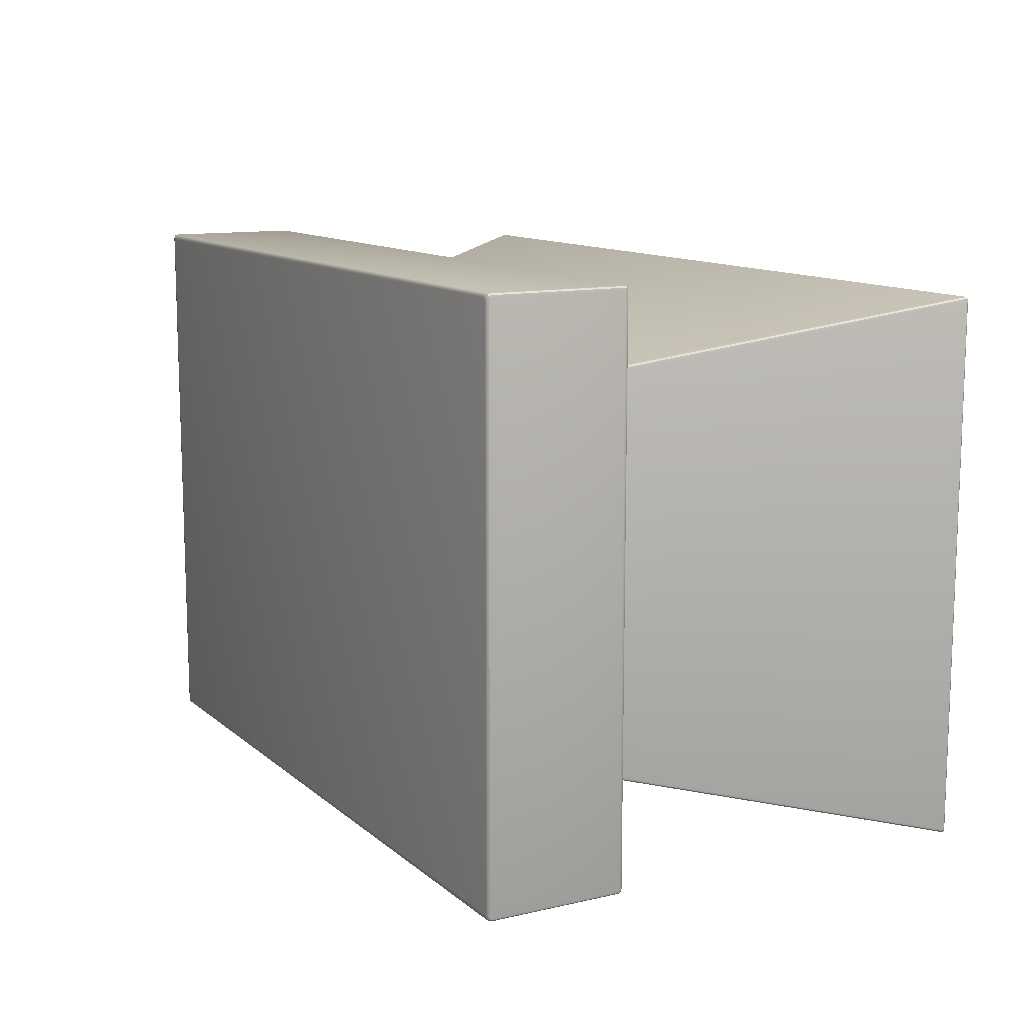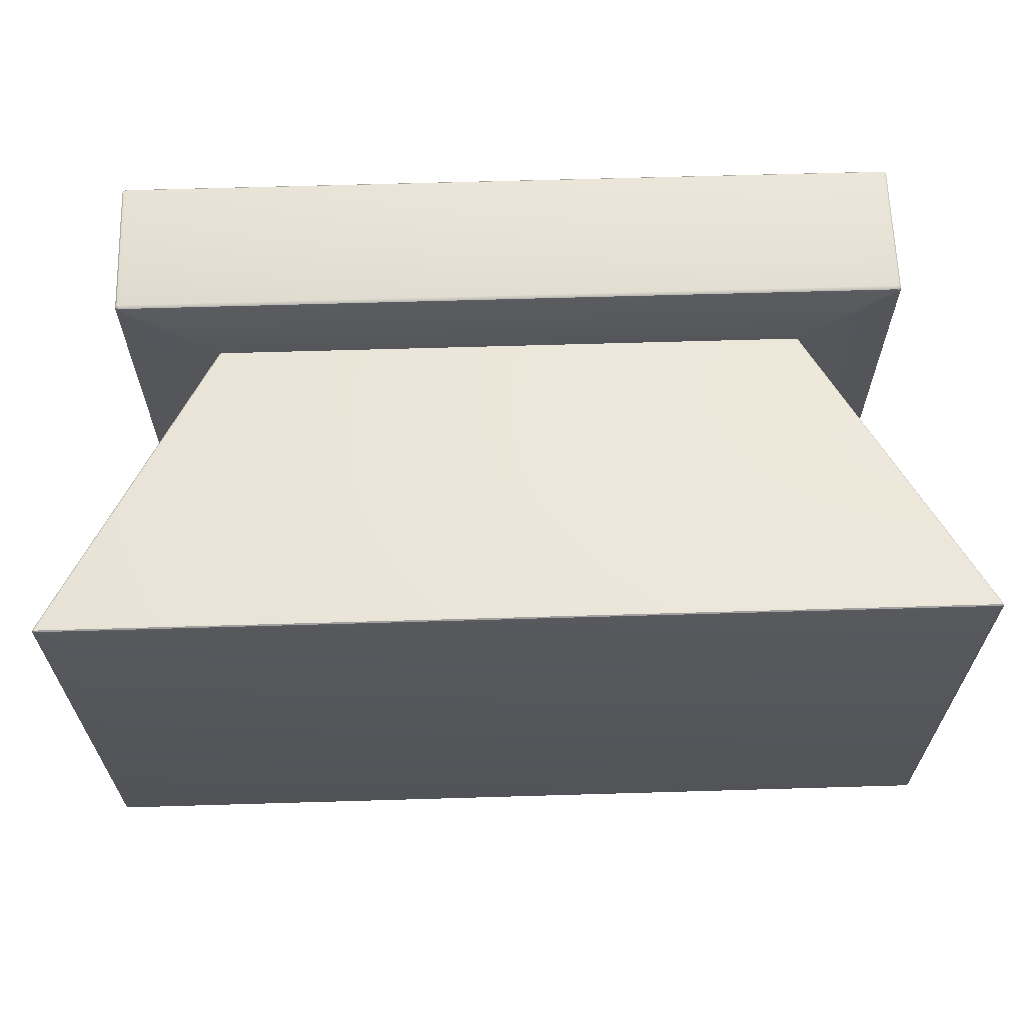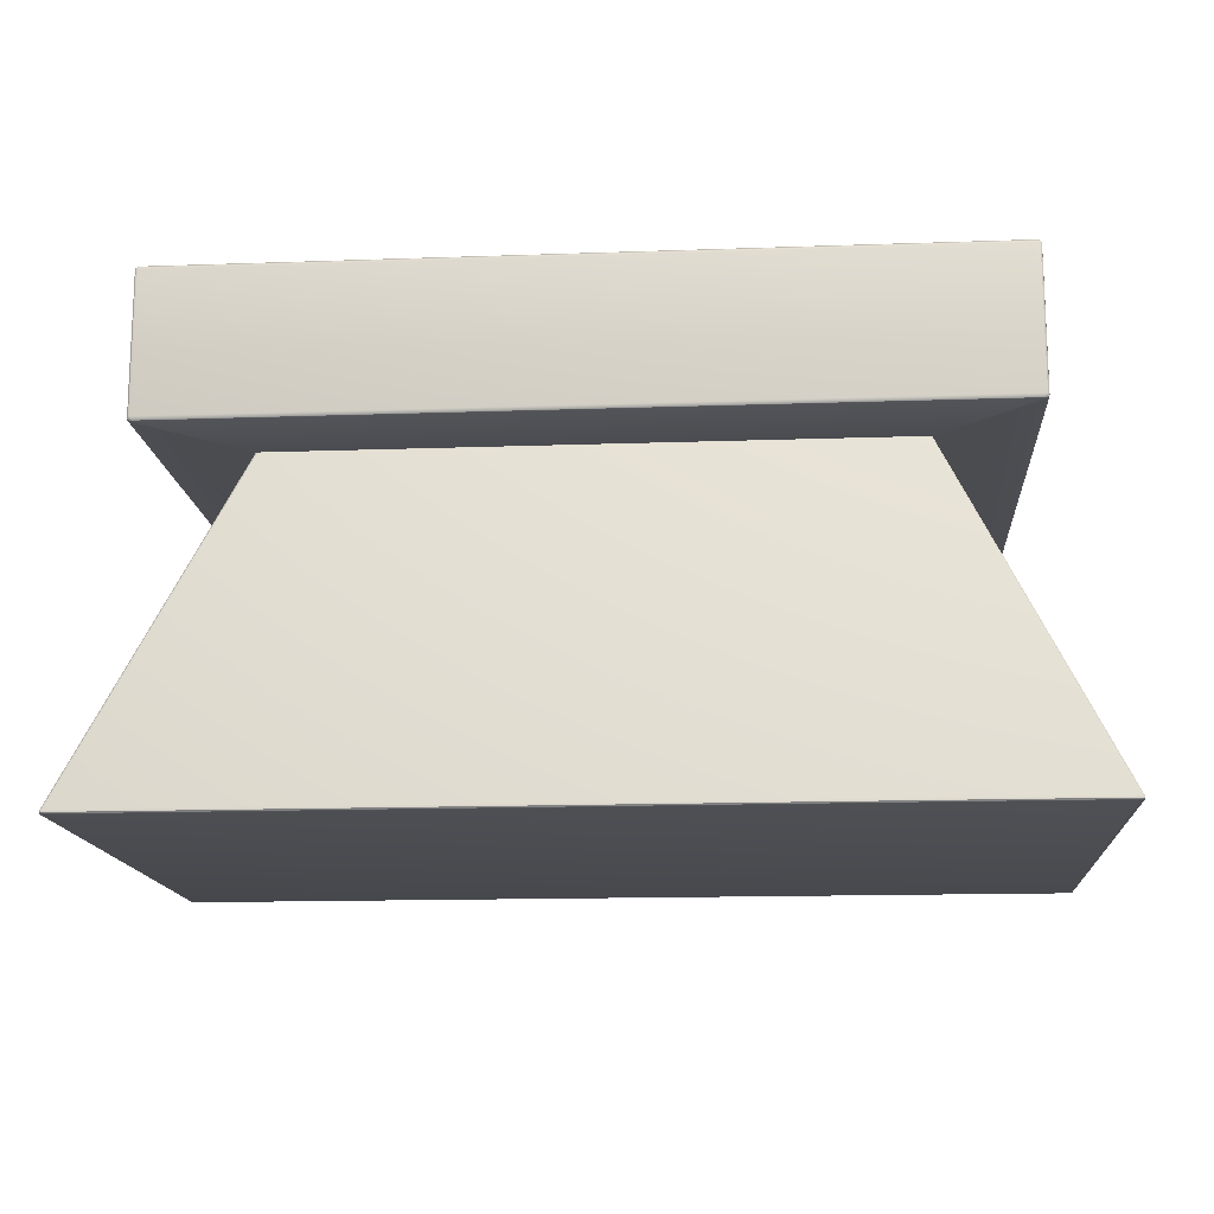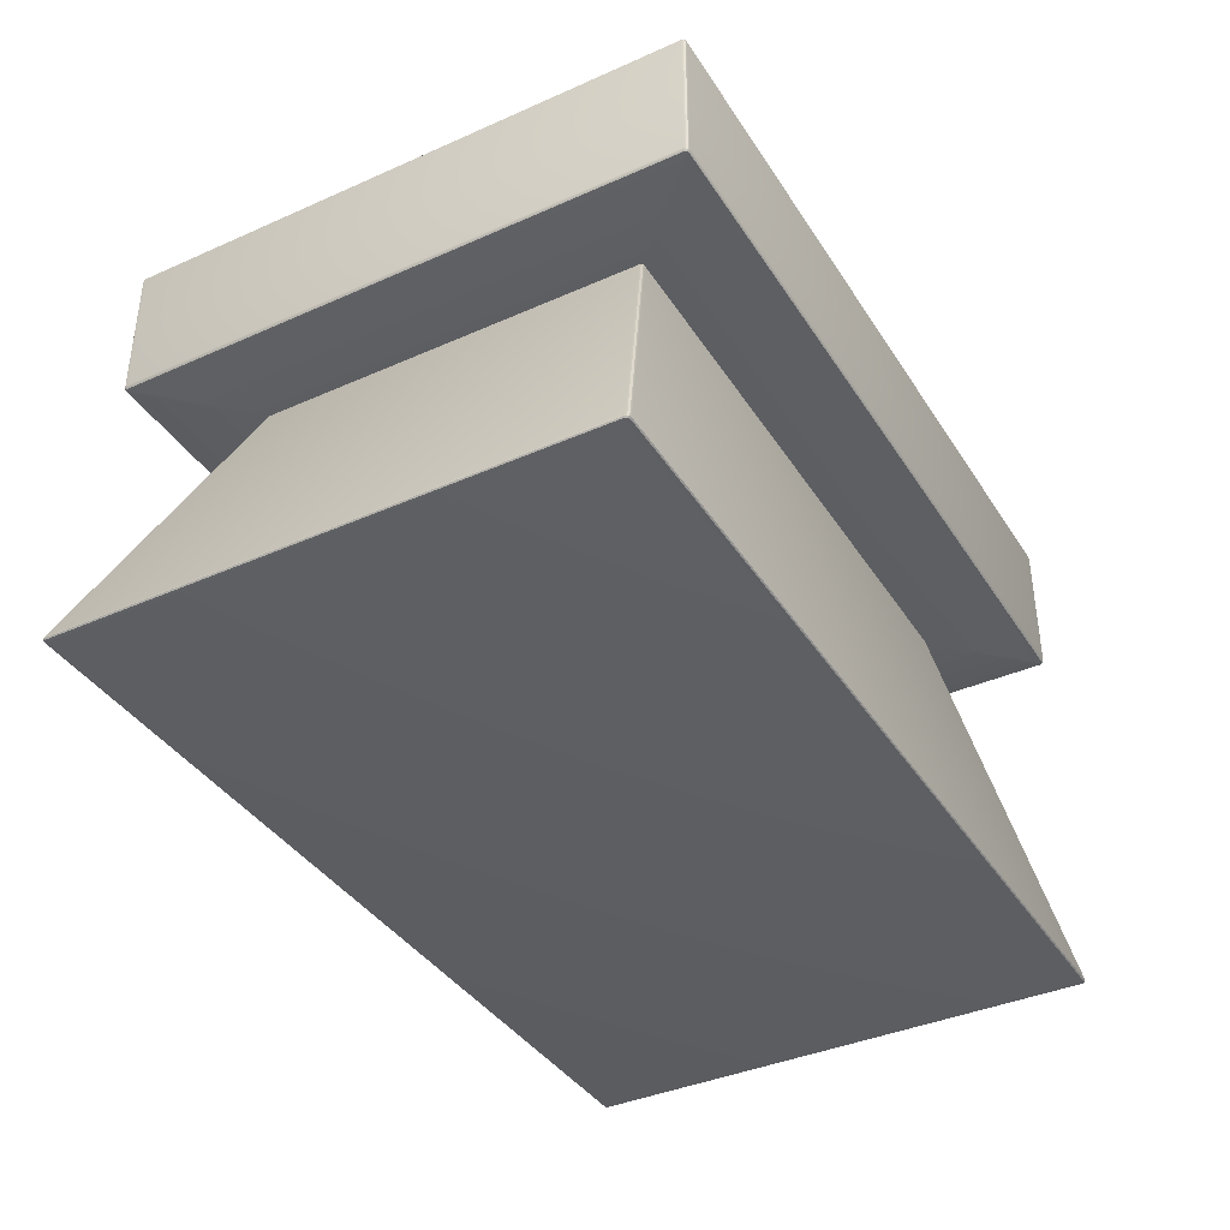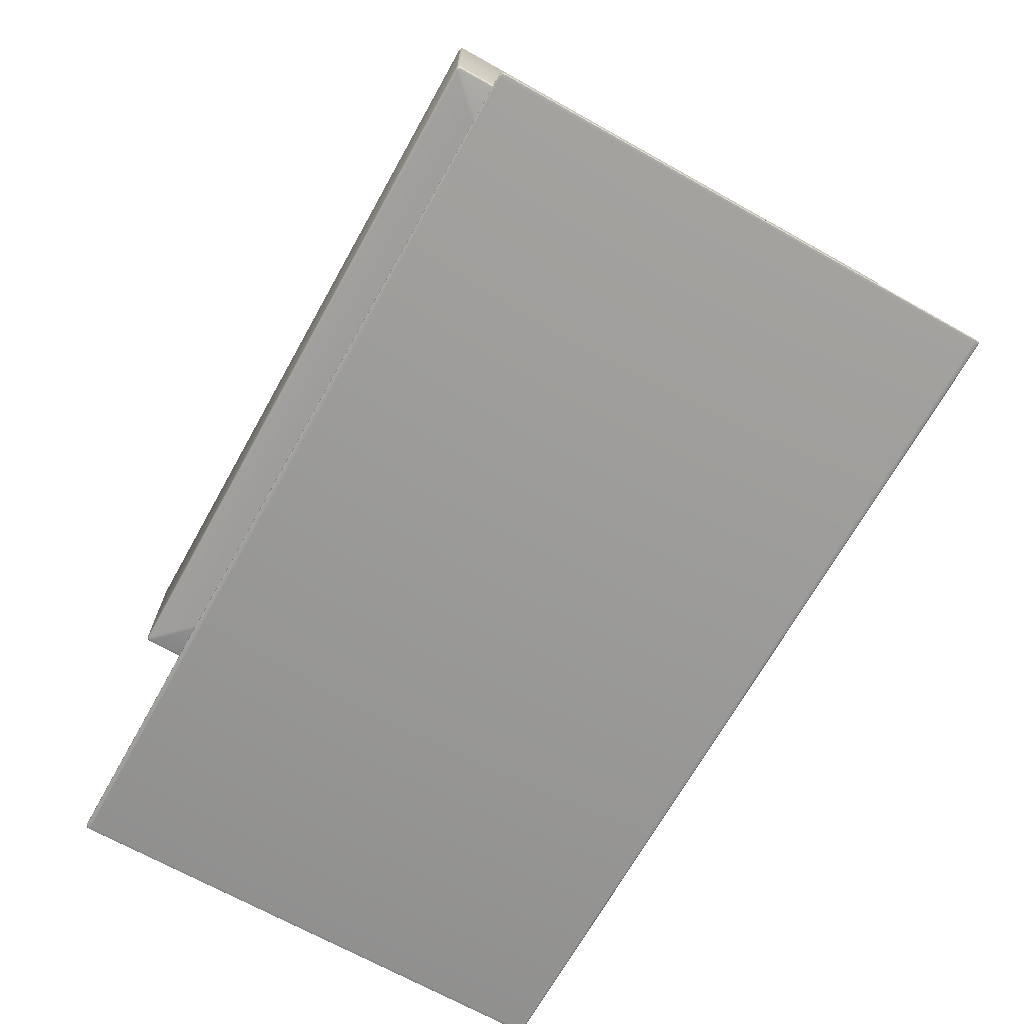
<metadata>
{"format":"obj","ext":"obj","renderer":"f3d","projection":"perspective","resolution":1024,"background":"white","views":[{"elev":11.8,"azim":-118.8,"up":"+Z"},{"elev":64.1,"azim":-1.7,"up":"+Z"},{"elev":-15.0,"azim":4.3,"up":"+Y"},{"elev":-38.6,"azim":119.2,"up":"+Y"},{"elev":-69.1,"azim":60.8,"up":"+Y"}]}
</metadata>
<code>
v  -0.8661 0.9913 -0.6316
v  -0.8661 0.702 -0.6316
v  -0.8661 0.702 0.5778
v  -0.8661 0.9913 0.5778
v  -0.8574 0.9913 0.5865
v  -0.8574 0.702 0.5865
v  0.8037 0.702 0.5865
v  0.8037 0.9913 0.5865
v  0.8123 0.9913 0.5778
v  0.8123 0.702 0.5778
v  0.8123 0.702 -0.6316
v  0.8123 0.9913 -0.6316
v  0.8036 0.9913 -0.6403
v  0.8036 0.702 -0.6403
v  -0.8574 0.702 -0.6403
v  -0.8574 0.9913 -0.6403
v  0.9314 -0.02688 -0.5879
v  0.9362 -0.02688 -0.587
v  0.9391 -0.02688 -0.5841
v  0.9401 -0.02688 -0.5792
v  0.9401 -0.02688 0.5255
v  0.9391 -0.02688 0.5303
v  0.9362 -0.02688 0.5332
v  0.9314 -0.02688 0.5342
v  -0.9852 -0.02688 0.5342
v  -0.99 -0.02688 0.5332
v  -0.9929 -0.02688 0.5303
v  -0.9939 -0.02688 0.5255
v  -0.9939 -0.02688 -0.5792
v  -0.9929 -0.02688 -0.5841
v  -0.99 -0.02688 -0.587
v  -0.9852 -0.02688 -0.5879
v  -0.8574 1 0.5692
v  -0.8564 1 0.574
v  -0.8536 1 0.5769
v  -0.8487 1 0.5778
v  0.795 1 0.5778
v  0.7998 1 0.5769
v  0.8027 1 0.574
v  0.8037 1 0.5692
v  0.8036 1 -0.6229
v  0.8027 1 -0.6277
v  0.7998 1 -0.6306
v  0.795 1 -0.6316
v  -0.8487 1 -0.6316
v  -0.8536 1 -0.6306
v  -0.8564 1 -0.6277
v  -0.8574 1 -0.6229
v  -0.86 0.6933 -0.6255
v  -0.6693 0.6933 -0.4348
v  -0.6693 0.6933 0.381
v  -0.86 0.6933 0.5717
v  0.7975 0.6933 -0.6342
v  0.6068 0.6933 -0.4435
v  -0.6606 0.6933 -0.4435
v  -0.8513 0.6933 -0.6342
v  0.8062 0.6933 0.5717
v  0.6155 0.6933 0.381
v  0.6155 0.6933 -0.4348
v  0.8062 0.6933 -0.6255
v  -0.8513 0.6933 0.5804
v  -0.6606 0.6933 0.3897
v  0.6068 0.6933 0.3897
v  0.7975 0.6933 0.5804
v  -0.999 -0.01914 -0.5863
v  -0.999 -0.01914 0.5325
v  0.9365 -0.01914 -0.595
v  -0.9903 -0.01914 -0.595
v  0.9452 -0.01914 0.5325
v  0.9452 -0.01914 -0.5863
v  -0.9903 -0.01914 0.5412
v  0.9365 -0.01914 0.5412
v  -0.8634 0.6943 0.5751
v  -0.8634 0.6943 -0.6289
v  -0.8651 0.9961 0.5769
v  -0.8651 0.9961 -0.6306
v  0.8009 0.6943 0.5838
v  -0.8547 0.6943 0.5838
v  0.8027 0.9961 0.5856
v  -0.8564 0.9961 0.5856
v  0.8096 0.6943 -0.6289
v  0.8096 0.6943 0.5751
v  0.8114 0.9961 -0.6306
v  0.8114 0.9961 0.5769
v  -0.8547 0.6943 -0.6376
v  0.8009 0.6943 -0.6376
v  -0.8564 0.9961 -0.6393
v  0.8027 0.9961 -0.6393
v  -0.9983 -0.02602 0.5301
v  -0.9983 -0.02602 -0.5839
v  -0.9896 -0.02602 -0.5926
v  0.9358 -0.02602 -0.5926
v  0.9445 -0.02602 -0.5839
v  0.9445 -0.02602 0.5301
v  0.9358 -0.02602 0.5388
v  -0.9896 -0.02602 0.5388
v  -0.8654 0.6971 0.5772
v  -0.8654 0.6971 -0.6309
v  -0.8622 0.999 0.574
v  -0.8622 0.999 -0.6277
v  0.803 0.6971 0.5859
v  -0.8567 0.6971 0.5859
v  0.7998 0.999 0.5827
v  -0.8536 0.999 0.5827
v  0.8117 0.6971 -0.6309
v  0.8117 0.6971 0.5772
v  0.8085 0.999 -0.6277
v  0.8085 0.999 0.574
v  -0.8567 0.6971 -0.6396
v  0.803 0.6971 -0.6396
v  -0.8536 0.999 -0.6364
v  0.7998 0.999 -0.6364
v  -1 -0.02344 0.5325
v  -1 -0.02344 -0.5862
v  -0.9913 -0.02344 -0.5949
v  0.9375 -0.02344 -0.5949
v  0.9462 -0.02344 -0.5862
v  0.9462 -0.02344 0.5325
v  0.9375 -0.02344 0.5411
v  -0.9913 -0.02344 0.5411
v  -0.8651 0.702 0.5827
v  -0.8651 0.9913 0.5827
v  -0.8651 0.9913 -0.6364
v  -0.8651 0.702 -0.6364
v  0.8085 0.702 0.5856
v  0.8085 0.9913 0.5856
v  0.8114 0.702 -0.6364
v  0.8114 0.9913 -0.6364
v  -0.6654 0.6933 0.3887
v  -0.8561 0.6933 0.5794
v  -0.6683 0.6933 -0.4396
v  -0.859 0.6933 -0.6303
v  0.6116 0.6933 -0.4425
v  0.8023 0.6933 -0.6332
v  0.6145 0.6933 0.3858
v  0.8052 0.6933 0.5765
v  -0.9951 -0.01914 0.5402
v  -0.998 -0.01914 -0.5911
v  0.9413 -0.01914 -0.594
v  0.9442 -0.01914 0.5373
v  -0.8561 0.6933 -0.6332
v  -0.8595 0.6943 -0.6366
v  -0.8616 0.6971 0.5849
v  -0.8622 0.702 0.5856
v  0.8107 0.6971 0.582
v  0.8114 0.702 0.5827
v  0.8052 0.6933 -0.6303
v  0.8086 0.6943 -0.6337
v  -0.8613 0.999 -0.6326
v  -0.8584 0.999 0.5817
v  0.8075 0.999 0.5788
v  0.8046 0.999 -0.6355
v  -0.9973 -0.02602 0.5349
v  -0.9944 -0.02602 -0.5916
v  0.9436 -0.02602 -0.5887
v  0.9407 -0.02602 0.5378
v  -0.8616 0.6971 -0.6386
v  -0.8622 0.702 -0.6393
v  -0.8595 0.6943 0.5828
v  0.8086 0.6943 0.5799
v  0.8107 0.6971 -0.6358
v  -0.8642 0.9961 -0.6355
v  -0.8613 0.9961 0.5846
v  -0.8622 0.9913 0.5856
v  0.8104 0.9961 0.5817
v  0.8114 0.9913 0.5827
v  0.8075 0.9961 -0.6384
v  0.8085 0.9913 -0.6393
v  -0.999 -0.02344 0.5373
v  -0.998 -0.01914 0.5373
v  -0.9951 -0.01914 -0.594
v  -0.9961 -0.02344 -0.5939
v  0.9453 -0.02344 -0.5911
v  0.9442 -0.01914 -0.5911
v  0.9413 -0.01914 0.5402
v  0.9424 -0.02344 0.5402
v  -0.8622 0.9913 -0.6393
v  0.8085 0.702 -0.6393
v  -0.859 0.6933 0.5765
v  -0.6683 0.6933 0.3858
v  -0.6654 0.6933 -0.4425
v  0.6145 0.6933 -0.4396
v  0.8023 0.6933 0.5794
v  0.6116 0.6933 0.3887
v  -0.8624 0.6943 -0.6337
v  -0.8645 0.6971 0.582
v  0.8078 0.6971 0.5849
v  0.8057 0.6943 -0.6366
v  -0.8584 0.999 -0.6355
v  -0.8613 0.999 0.5788
v  0.8046 0.999 0.5817
v  0.8075 0.999 -0.6326
v  -0.9944 -0.02602 0.5378
v  -0.9973 -0.02602 -0.5887
v  0.9407 -0.02602 -0.5916
v  0.9436 -0.02602 0.5349
v  -0.8645 0.6971 -0.6358
v  -0.8624 0.6943 0.5799
v  0.8057 0.6943 0.5828
v  0.8078 0.6971 -0.6387
v  -0.8613 0.9961 -0.6384
v  -0.8642 0.9961 0.5817
v  0.8075 0.9961 0.5846
v  0.8104 0.9961 -0.6355
v  -0.9961 -0.02344 0.5402
v  -0.999 -0.02344 -0.591
v  0.9424 -0.02344 -0.5939
v  0.9453 -0.02344 0.5373
g solid
f 1 2 3
f 3 4 1
f 5 6 7
f 7 8 5
f 9 10 11
f 11 12 9
f 13 14 15
f 15 16 13
f 17 18 19
f 19 20 21
f 21 22 23
f 19 21 23
f 23 24 25
f 25 26 27
f 23 25 27
f 27 28 29
f 29 30 31
f 27 29 31
f 23 27 31
f 19 23 31
f 17 19 31
f 32 17 31
f 33 34 35
f 35 36 37
f 37 38 39
f 35 37 39
f 39 40 41
f 41 42 43
f 39 41 43
f 43 44 45
f 45 46 47
f 43 45 47
f 39 43 47
f 35 39 47
f 33 35 47
f 48 33 47
f 49 50 51
f 51 52 49
f 53 54 55
f 55 56 53
f 57 58 59
f 59 60 57
f 61 62 63
f 63 64 61
f 50 65 66
f 66 51 50
f 54 67 68
f 68 55 54
f 58 69 70
f 70 59 58
f 62 71 72
f 72 63 62
f 49 52 73
f 73 74 49
f 1 4 75
f 75 76 1
f 61 64 77
f 77 78 61
f 5 8 79
f 79 80 5
f 57 60 81
f 81 82 57
f 9 12 83
f 83 84 9
f 53 56 85
f 85 86 53
f 13 16 87
f 87 88 13
f 29 28 89
f 89 90 29
f 17 32 91
f 91 92 17
f 21 20 93
f 93 94 21
f 25 24 95
f 95 96 25
f 74 73 97
f 97 98 74
f 98 97 3
f 3 2 98
f 76 75 99
f 99 100 76
f 100 99 33
f 33 48 100
f 78 77 101
f 101 102 78
f 102 101 7
f 7 6 102
f 80 79 103
f 103 104 80
f 104 103 37
f 37 36 104
f 82 81 105
f 105 106 82
f 106 105 11
f 11 10 106
f 84 83 107
f 107 108 84
f 108 107 41
f 41 40 108
f 86 85 109
f 109 110 86
f 110 109 15
f 15 14 110
f 88 87 111
f 111 112 88
f 112 111 45
f 45 44 112
f 90 89 113
f 113 114 90
f 114 113 66
f 66 65 114
f 92 91 115
f 115 116 92
f 116 115 68
f 68 67 116
f 94 93 117
f 117 118 94
f 118 117 70
f 70 69 118
f 96 95 119
f 119 120 96
f 120 119 72
f 72 71 120
f 4 3 121
f 121 122 4
f 2 1 123
f 123 124 2
f 8 7 125
f 125 126 8
f 12 11 127
f 127 128 12
f 129 62 61
f 61 130 129
f 131 50 49
f 49 132 131
f 133 54 53
f 53 134 133
f 135 58 57
f 57 136 135
f 71 62 129
f 129 137 71
f 65 50 131
f 131 138 65
f 67 54 133
f 133 139 67
f 69 58 135
f 135 140 69
f 85 56 141
f 141 142 85
f 143 102 6
f 6 144 143
f 145 106 10
f 10 146 145
f 81 60 147
f 147 148 81
f 100 48 47
f 47 149 100
f 104 36 35
f 35 150 104
f 108 40 39
f 39 151 108
f 112 44 43
f 43 152 112
f 89 28 27
f 27 153 89
f 91 32 31
f 31 154 91
f 93 20 19
f 19 155 93
f 95 24 23
f 23 156 95
f 15 109 157
f 157 158 15
f 109 85 142
f 142 157 109
f 130 61 78
f 78 159 130
f 159 78 102
f 102 143 159
f 136 57 82
f 82 160 136
f 160 82 106
f 106 145 160
f 11 105 161
f 161 127 11
f 105 81 148
f 148 161 105
f 1 76 162
f 162 123 1
f 76 100 149
f 149 162 76
f 5 80 163
f 163 164 5
f 80 104 150
f 150 163 80
f 9 84 165
f 165 166 9
f 84 108 151
f 151 165 84
f 13 88 167
f 167 168 13
f 88 112 152
f 152 167 88
f 66 113 169
f 169 170 66
f 113 89 153
f 153 169 113
f 171 68 115
f 115 172 171
f 115 91 154
f 154 172 115
f 70 117 173
f 173 174 70
f 117 93 155
f 155 173 117
f 175 72 119
f 119 176 175
f 119 95 156
f 156 176 119
f 122 121 144
f 144 164 122
f 164 144 6
f 6 5 164
f 124 123 177
f 177 158 124
f 158 177 16
f 16 15 158
f 126 125 146
f 146 166 126
f 166 146 10
f 10 9 166
f 128 127 178
f 178 168 128
f 168 178 14
f 14 13 168
f 129 130 179
f 179 180 129
f 180 179 52
f 52 51 180
f 131 132 141
f 141 181 131
f 181 141 56
f 56 55 181
f 133 134 147
f 147 182 133
f 182 147 60
f 60 59 182
f 135 136 183
f 183 184 135
f 184 183 64
f 64 63 184
f 137 129 180
f 180 170 137
f 170 180 51
f 51 66 170
f 138 131 181
f 181 171 138
f 171 181 55
f 55 68 171
f 139 133 182
f 182 174 139
f 174 182 59
f 59 70 174
f 140 135 184
f 184 175 140
f 175 184 63
f 63 72 175
f 142 141 132
f 132 185 142
f 74 185 132
f 132 49 74
f 143 144 121
f 121 186 143
f 186 121 3
f 3 97 186
f 145 146 125
f 125 187 145
f 187 125 7
f 7 101 187
f 148 147 134
f 134 188 148
f 86 188 134
f 134 53 86
f 149 47 46
f 46 189 149
f 111 189 46
f 46 45 111
f 150 35 34
f 34 190 150
f 99 190 34
f 34 33 99
f 151 39 38
f 38 191 151
f 103 191 38
f 38 37 103
f 152 43 42
f 42 192 152
f 107 192 42
f 42 41 107
f 153 27 26
f 26 193 153
f 96 193 26
f 26 25 96
f 194 154 31
f 31 30 194
f 90 194 30
f 30 29 90
f 155 19 18
f 18 195 155
f 92 195 18
f 18 17 92
f 196 156 23
f 23 22 196
f 94 196 22
f 22 21 94
f 158 157 197
f 197 124 158
f 2 124 197
f 197 98 2
f 157 142 185
f 185 197 157
f 98 197 185
f 185 74 98
f 130 159 198
f 198 179 130
f 179 198 73
f 73 52 179
f 159 143 186
f 186 198 159
f 198 186 97
f 97 73 198
f 136 160 199
f 199 183 136
f 183 199 77
f 77 64 183
f 160 145 187
f 187 199 160
f 199 187 101
f 101 77 199
f 127 161 200
f 200 178 127
f 14 178 200
f 200 110 14
f 161 148 188
f 188 200 161
f 110 200 188
f 188 86 110
f 123 162 201
f 201 177 123
f 16 177 201
f 201 87 16
f 162 149 189
f 189 201 162
f 87 201 189
f 189 111 87
f 164 163 202
f 202 122 164
f 4 122 202
f 202 75 4
f 163 150 190
f 190 202 163
f 75 202 190
f 190 99 75
f 166 165 203
f 203 126 166
f 8 126 203
f 203 79 8
f 165 151 191
f 191 203 165
f 79 203 191
f 191 103 79
f 168 167 204
f 204 128 168
f 12 128 204
f 204 83 12
f 167 152 192
f 192 204 167
f 83 204 192
f 192 107 83
f 170 169 205
f 205 137 170
f 137 205 120
f 120 71 137
f 169 153 193
f 193 205 169
f 120 205 193
f 193 96 120
f 138 171 172
f 172 206 138
f 65 138 206
f 206 114 65
f 206 172 154
f 154 194 206
f 114 206 194
f 194 90 114
f 174 173 207
f 207 139 174
f 139 207 116
f 116 67 139
f 173 155 195
f 195 207 173
f 116 207 195
f 195 92 116
f 140 175 176
f 176 208 140
f 69 140 208
f 208 118 69
f 208 176 156
f 156 196 208
f 118 208 196
f 196 94 118

</code>
